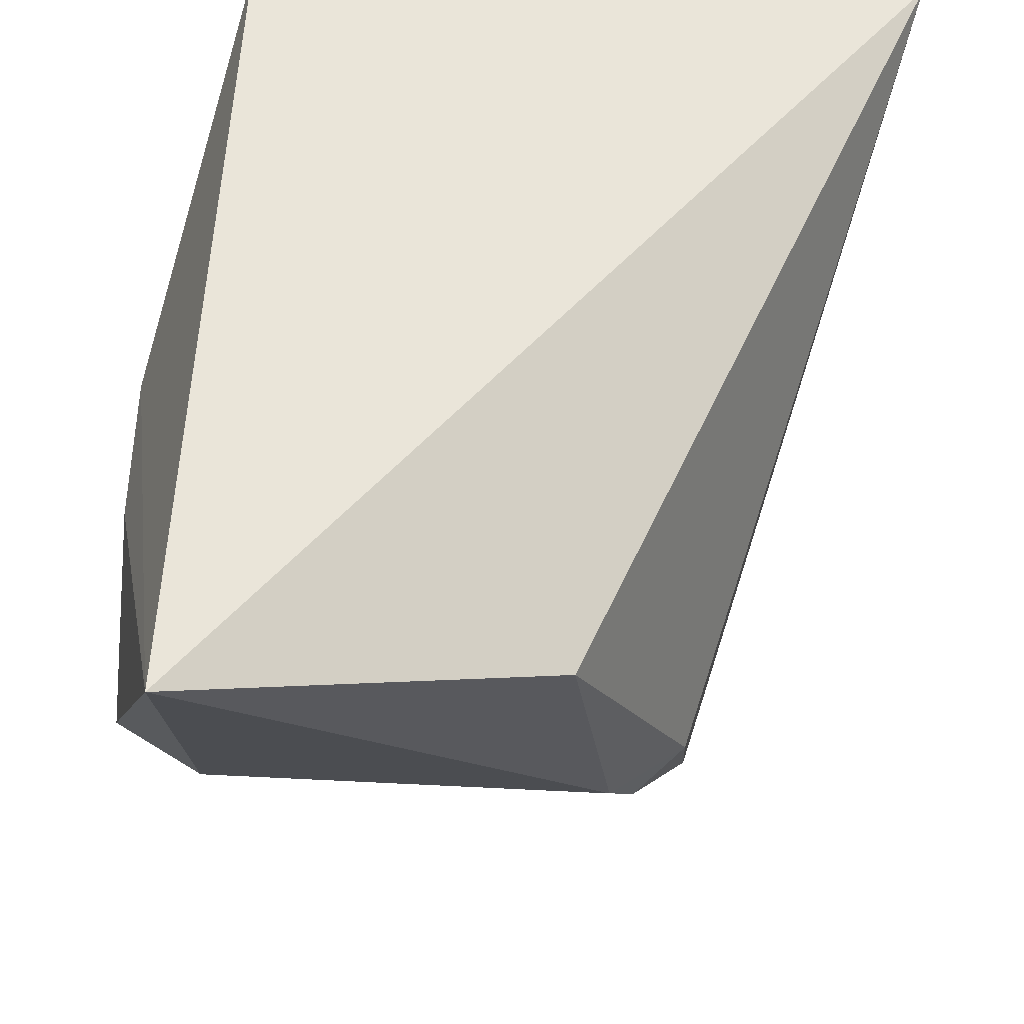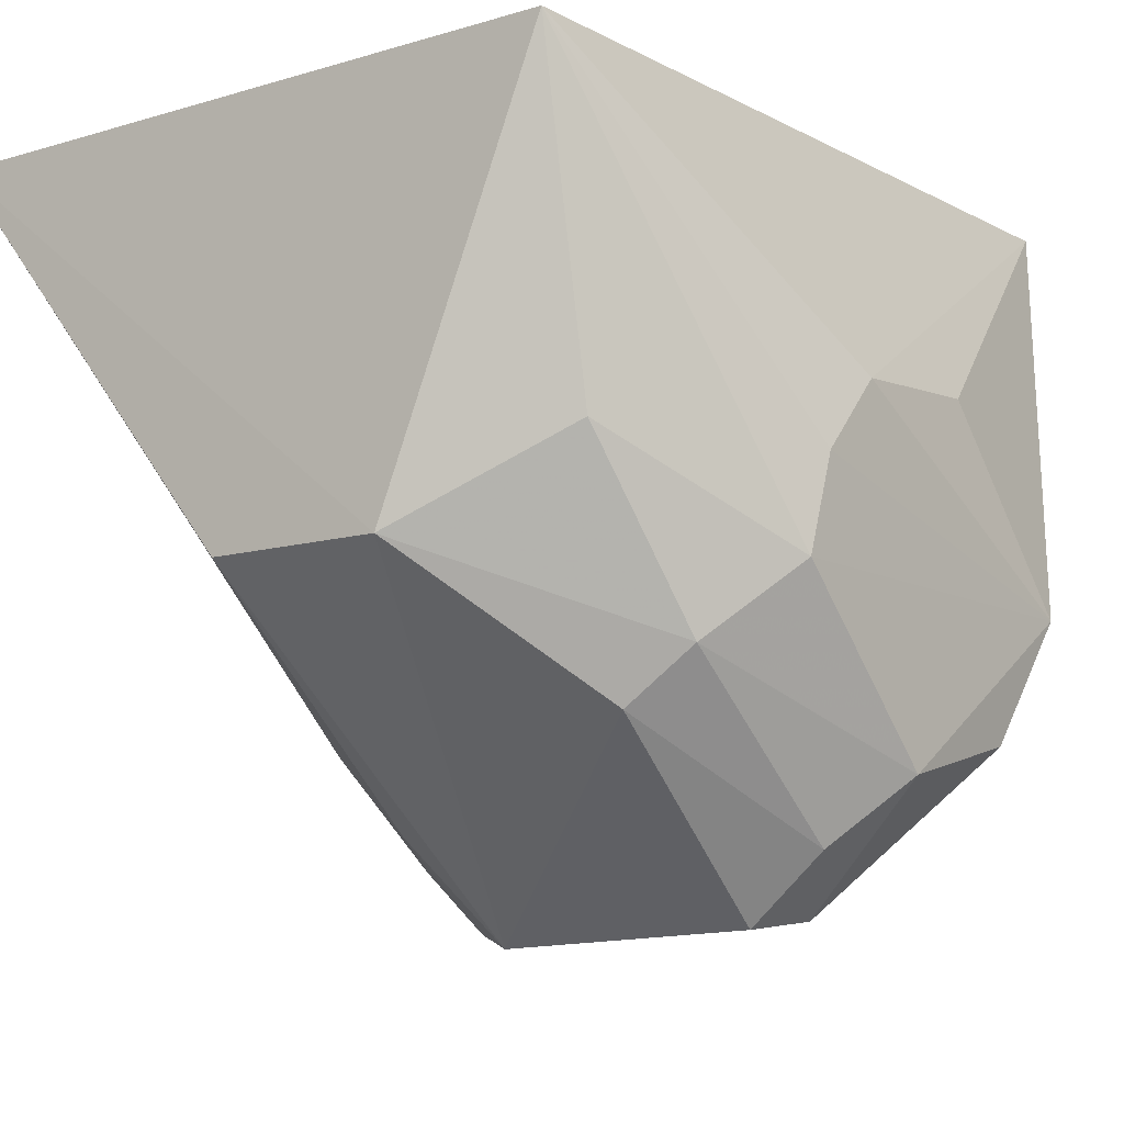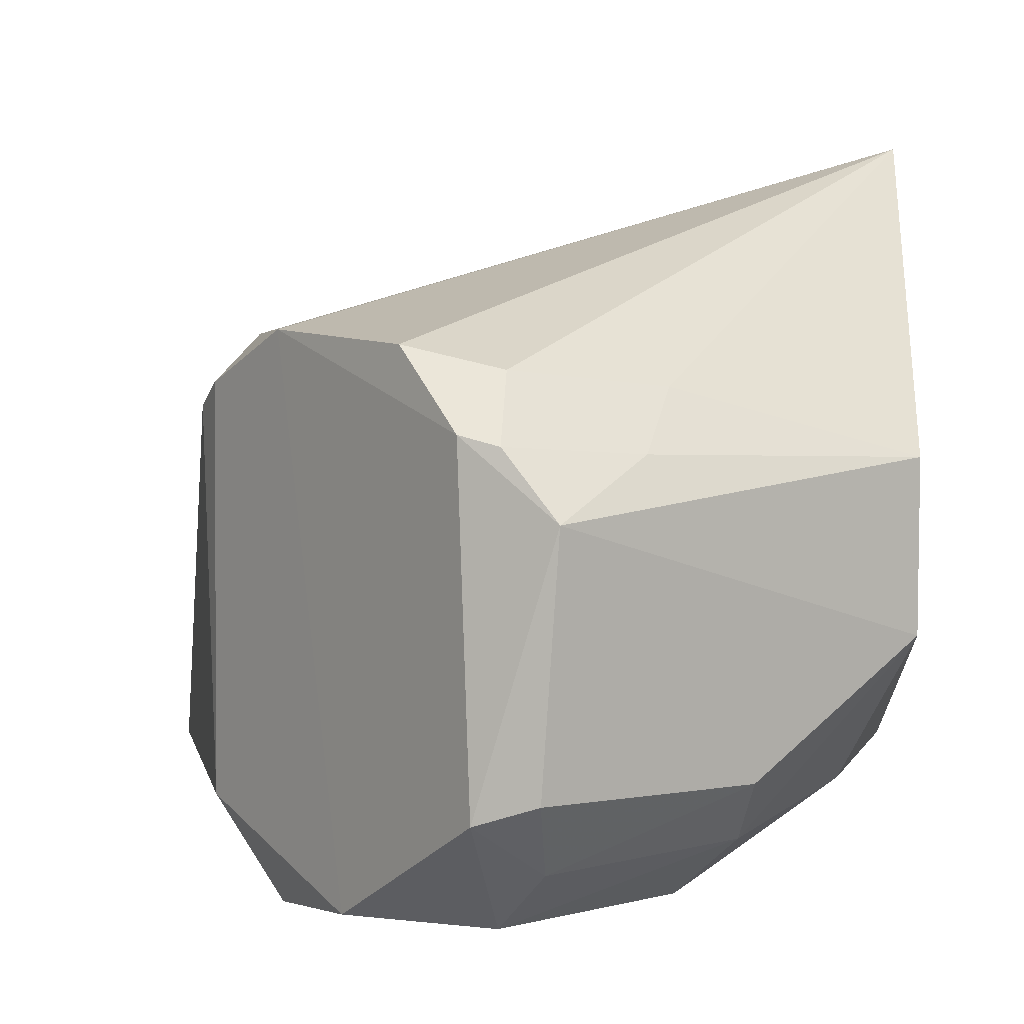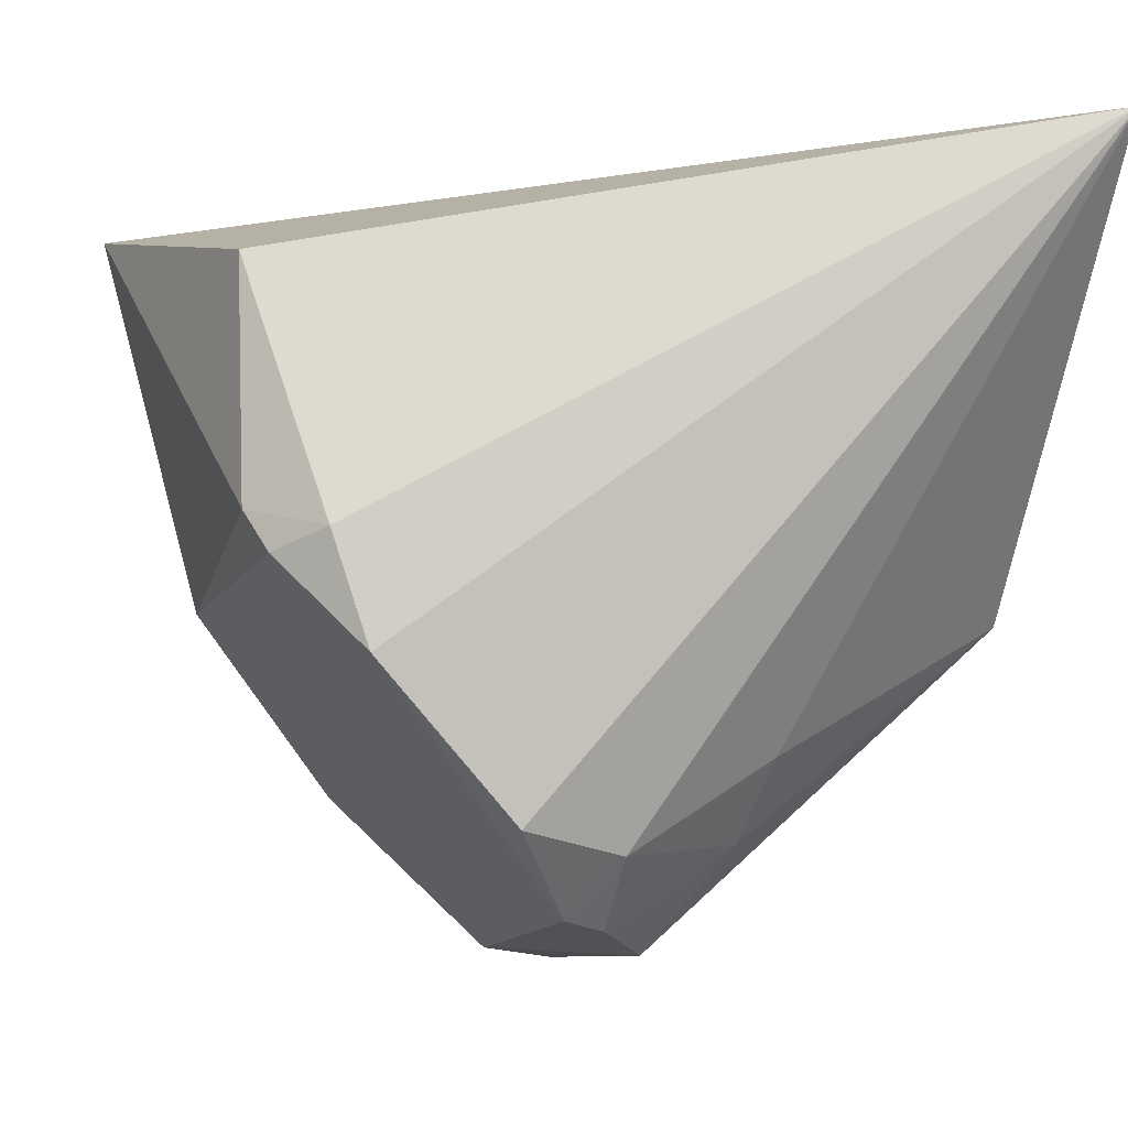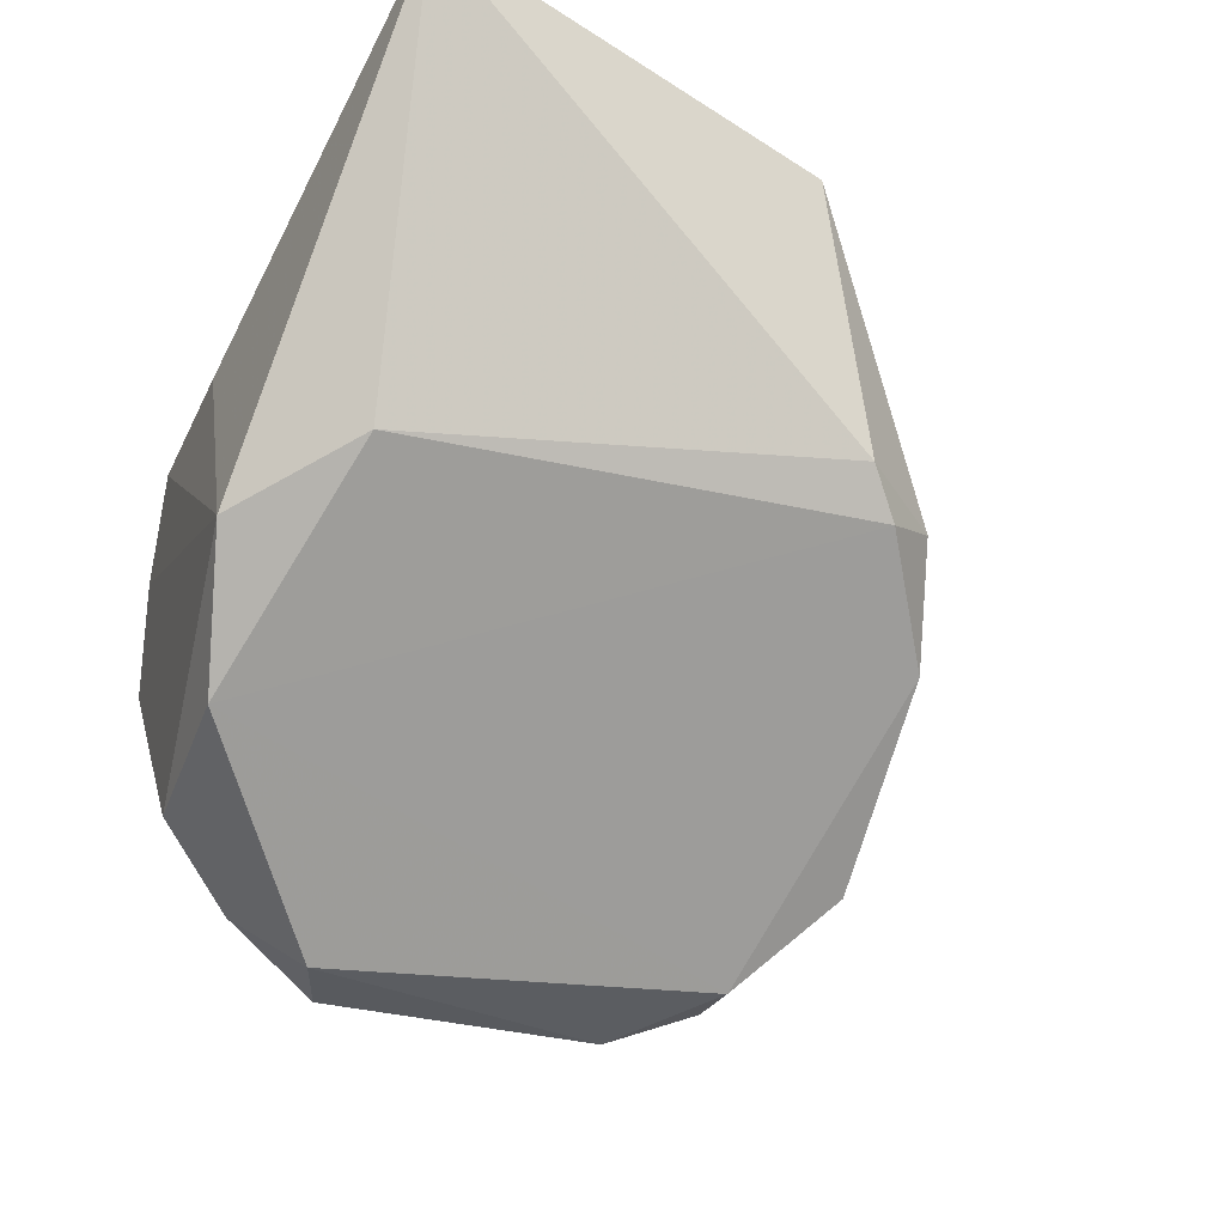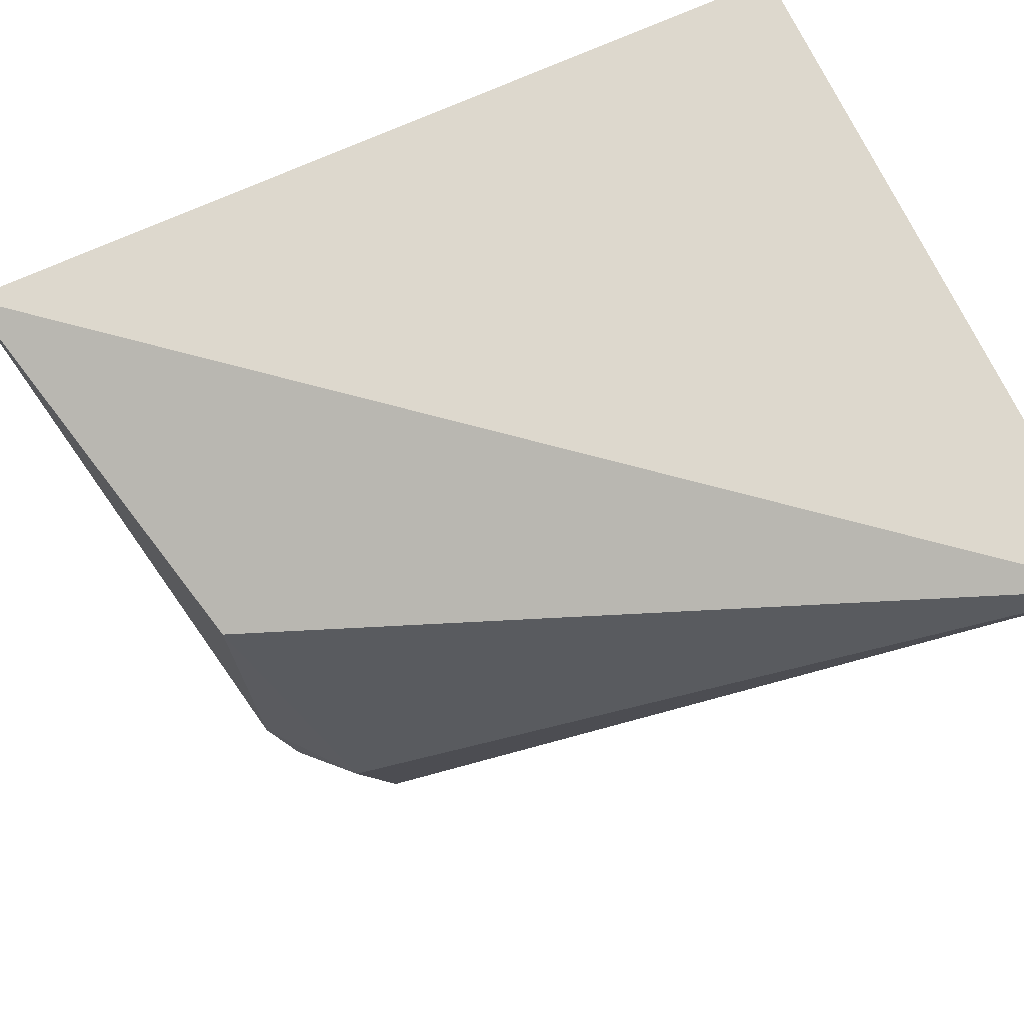
<metadata>
{"format":"obj","ext":"obj","renderer":"f3d","projection":"perspective","resolution":1024,"background":"white","views":[{"elev":58.7,"azim":-87.5,"up":"+Y"},{"elev":-11.0,"azim":126.8,"up":"+Y"},{"elev":3.9,"azim":4.1,"up":"+Z"},{"elev":-10.5,"azim":-15.3,"up":"+Y"},{"elev":-23.1,"azim":-108.8,"up":"+Y"},{"elev":72.5,"azim":-24.9,"up":"+Y"}]}
</metadata>
<code>
v -0.0336 -0.0996 0.03759
v -0.03366 -0.1182 0.02243
v -0.03414 -0.09946 0.007014
v -0.07104 -0.09911 0.006575
v -0.06241 -0.1213 0.02818
v -0.05217 -0.1262 0.002374
v -0.0337 -0.1182 0.01432
v -0.0516 -0.1288 0.02647
v -0.0671 -0.1039 0.02288
v -0.04912 -0.111 0.002274
v -0.06626 -0.1164 0.006334
v -0.04183 -0.122 0.00565
v -0.04492 -0.1246 0.02571
v -0.05618 -0.128 0.02753
v -0.04919 -0.1325 0.02029
v -0.06405 -0.1163 0.02799
v -0.06271 -0.1188 0.001781
v -0.03705 -0.1142 0.007108
v -0.04467 -0.1188 0.00243
v -0.05289 -0.1316 0.007833
v -0.04579 -0.1279 0.02295
v -0.05164 -0.1316 0.0234
v -0.06701 -0.1151 0.02463
v -0.05645 -0.1103 0.002499
v -0.04604 -0.1144 0.002329
v -0.05346 -0.1313 0.02387
v -0.05921 -0.1244 0.002489
v -0.04997 -0.1291 0.005334
v -0.06606 -0.1171 0.02575
v -0.04115 -0.1244 0.00851
v -0.04998 -0.132 0.008765
f 1 3 4
f 7 1 2
f 7 3 1
f 9 1 4
f 10 4 3
f 13 2 1
f 13 1 8
f 14 8 1
f 14 1 5
f 15 7 2
f 16 5 1
f 16 1 9
f 17 11 4
f 18 3 7
f 18 7 12
f 19 18 12
f 19 3 18
f 19 12 6
f 19 6 17
f 21 13 8
f 21 15 2
f 21 2 13
f 22 21 8
f 22 15 21
f 23 16 9
f 23 9 4
f 23 4 11
f 24 17 4
f 24 4 10
f 24 10 17
f 25 10 3
f 25 3 19
f 25 19 17
f 25 17 10
f 26 14 5
f 26 20 15
f 26 15 22
f 26 22 8
f 26 8 14
f 27 11 17
f 27 17 6
f 27 6 20
f 27 26 5
f 27 20 26
f 28 20 6
f 28 6 12
f 29 23 11
f 29 5 16
f 29 16 23
f 29 27 5
f 29 11 27
f 30 28 12
f 30 12 7
f 30 7 15
f 31 30 15
f 31 15 20
f 31 20 28
f 31 28 30

</code>
